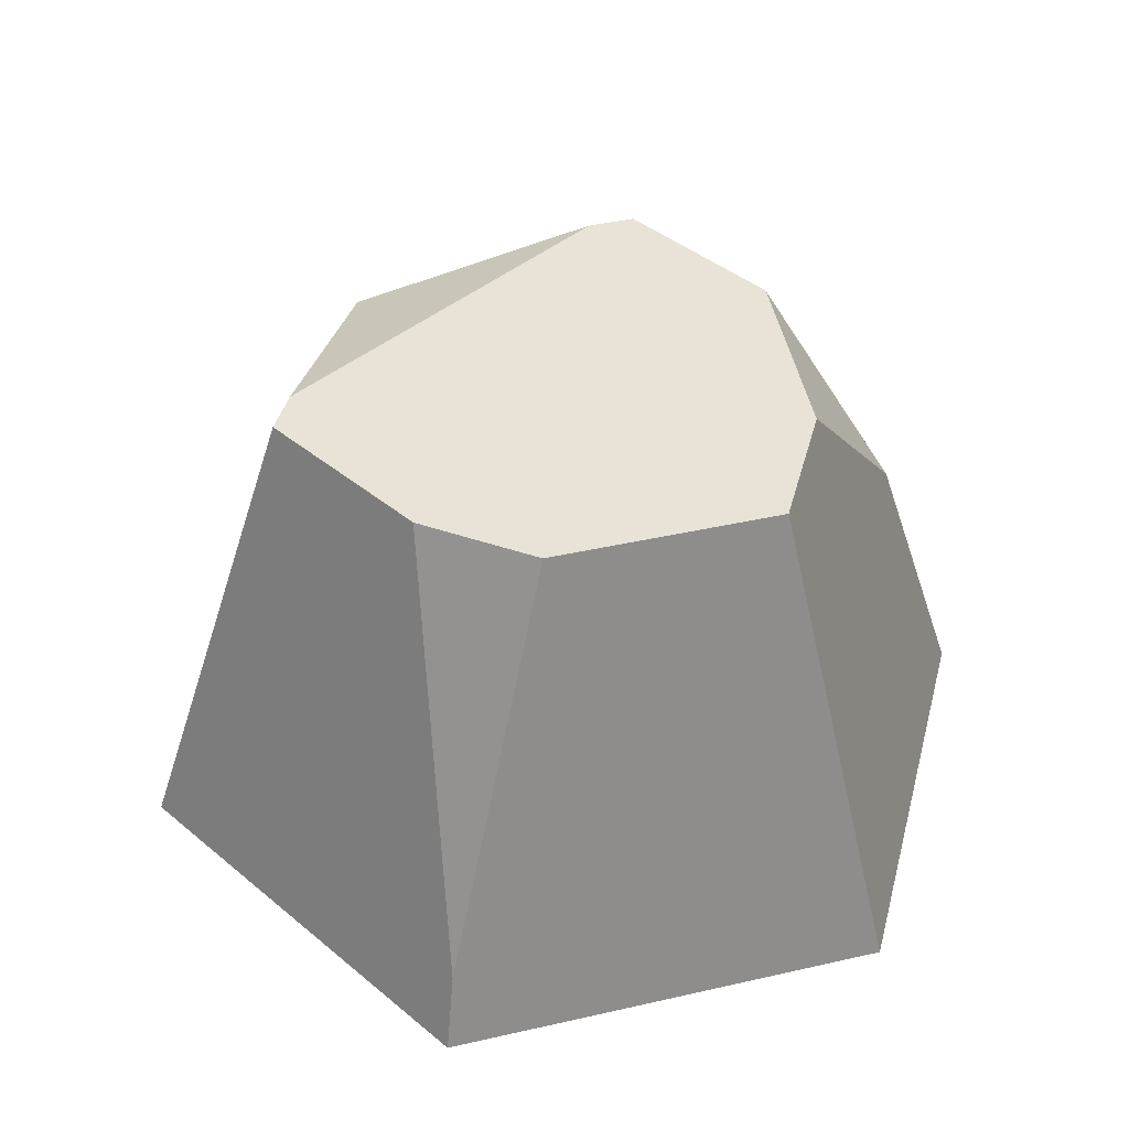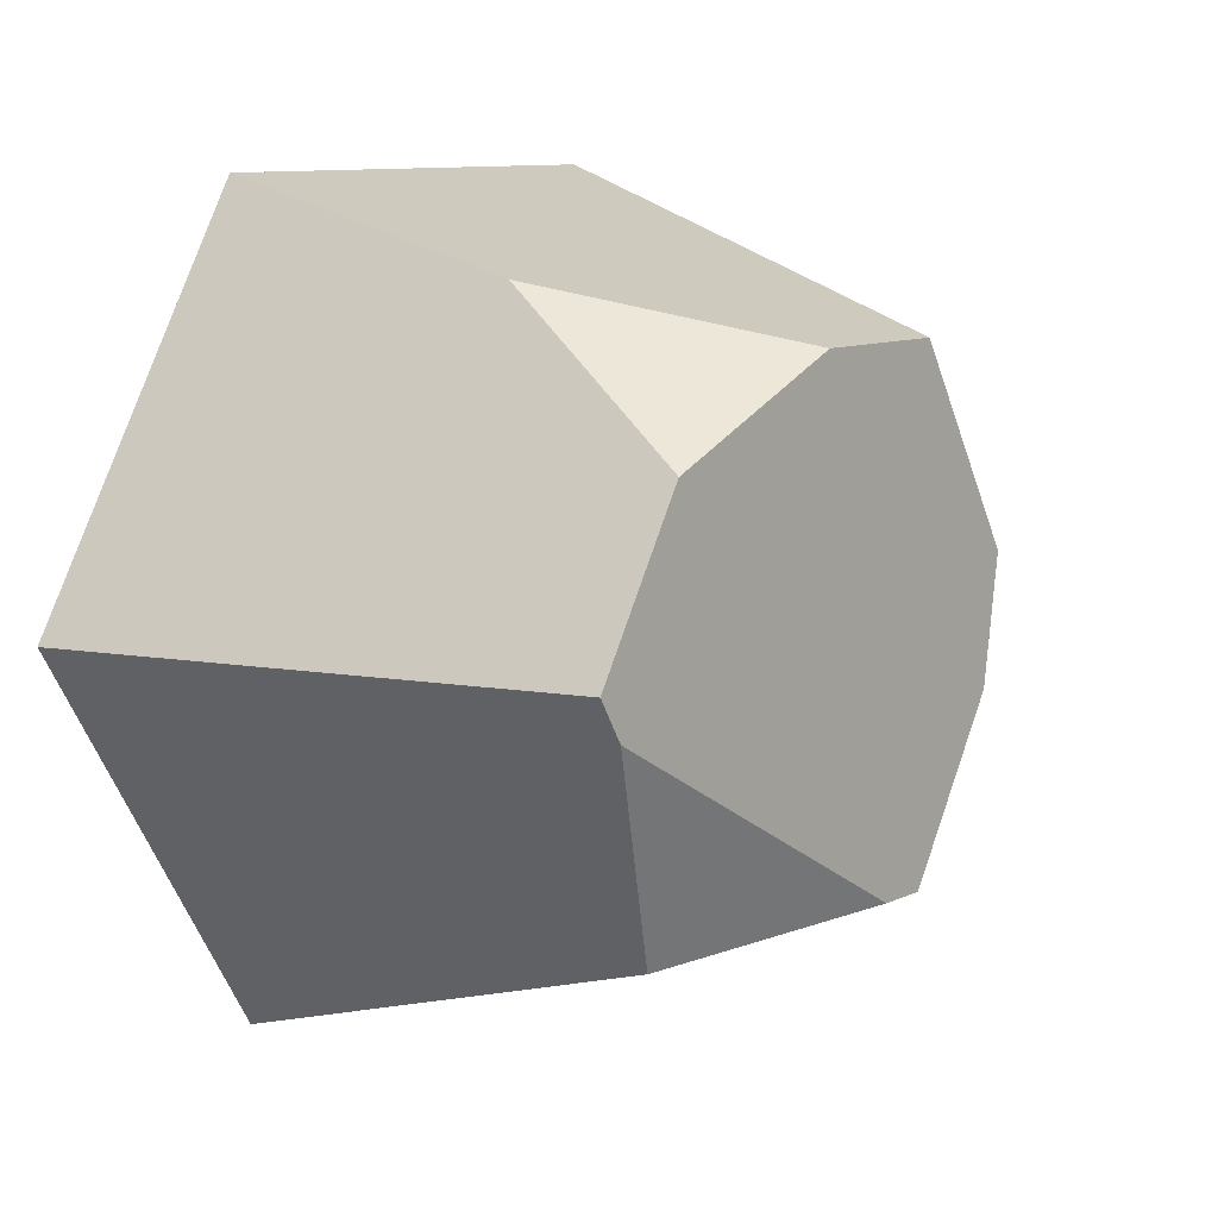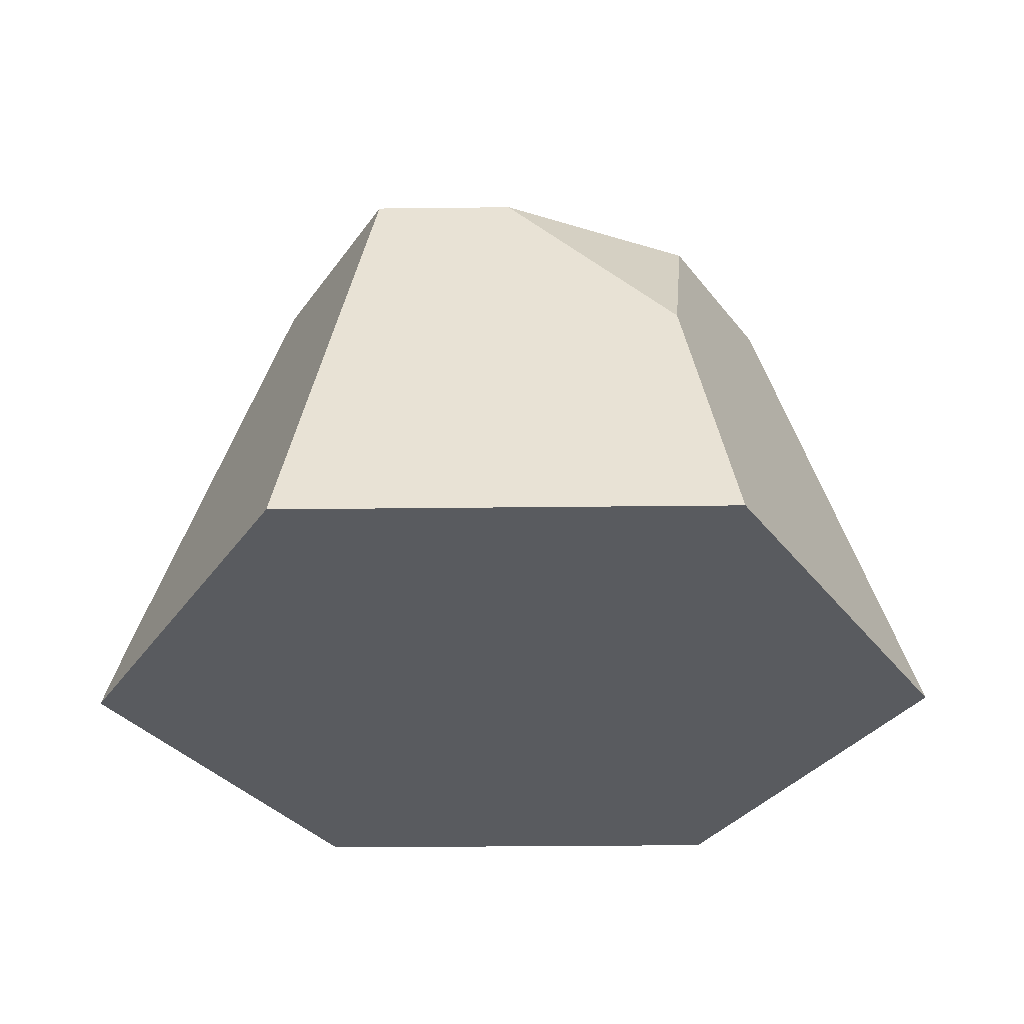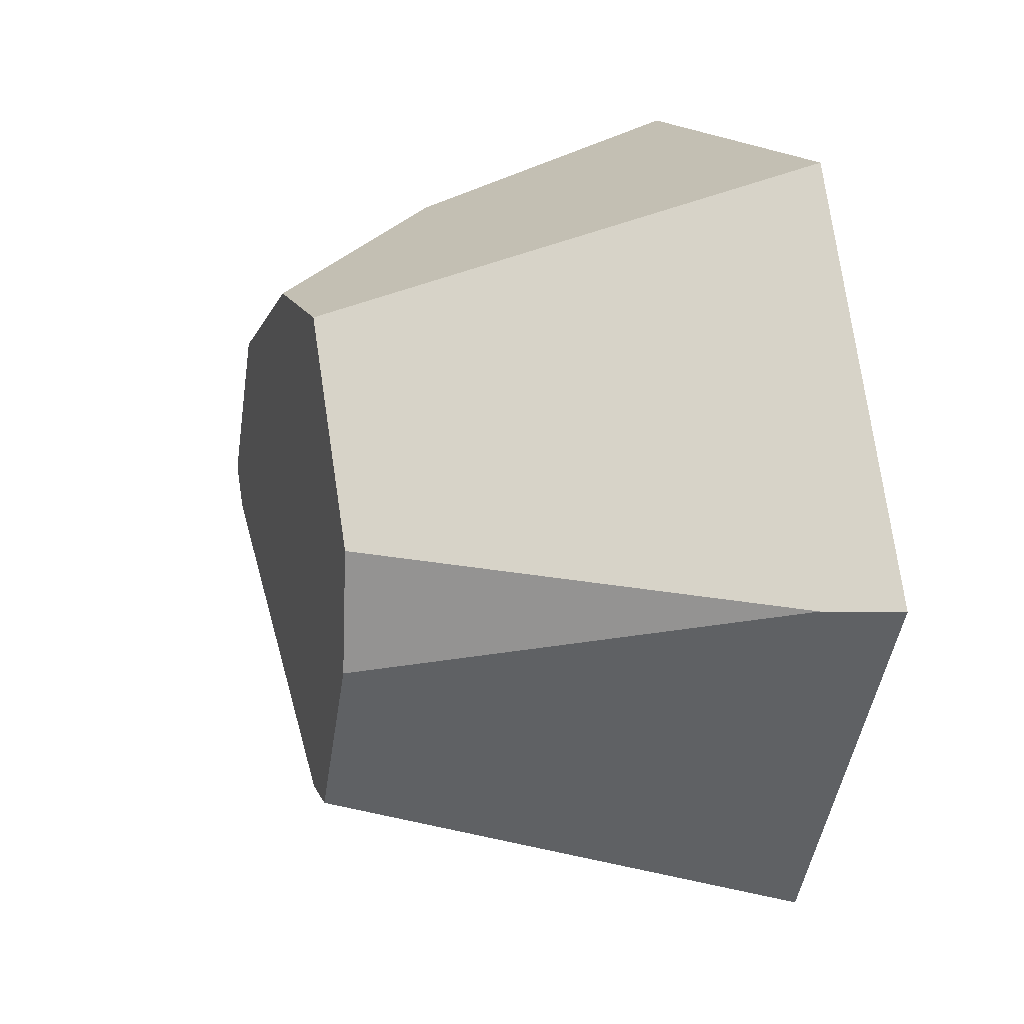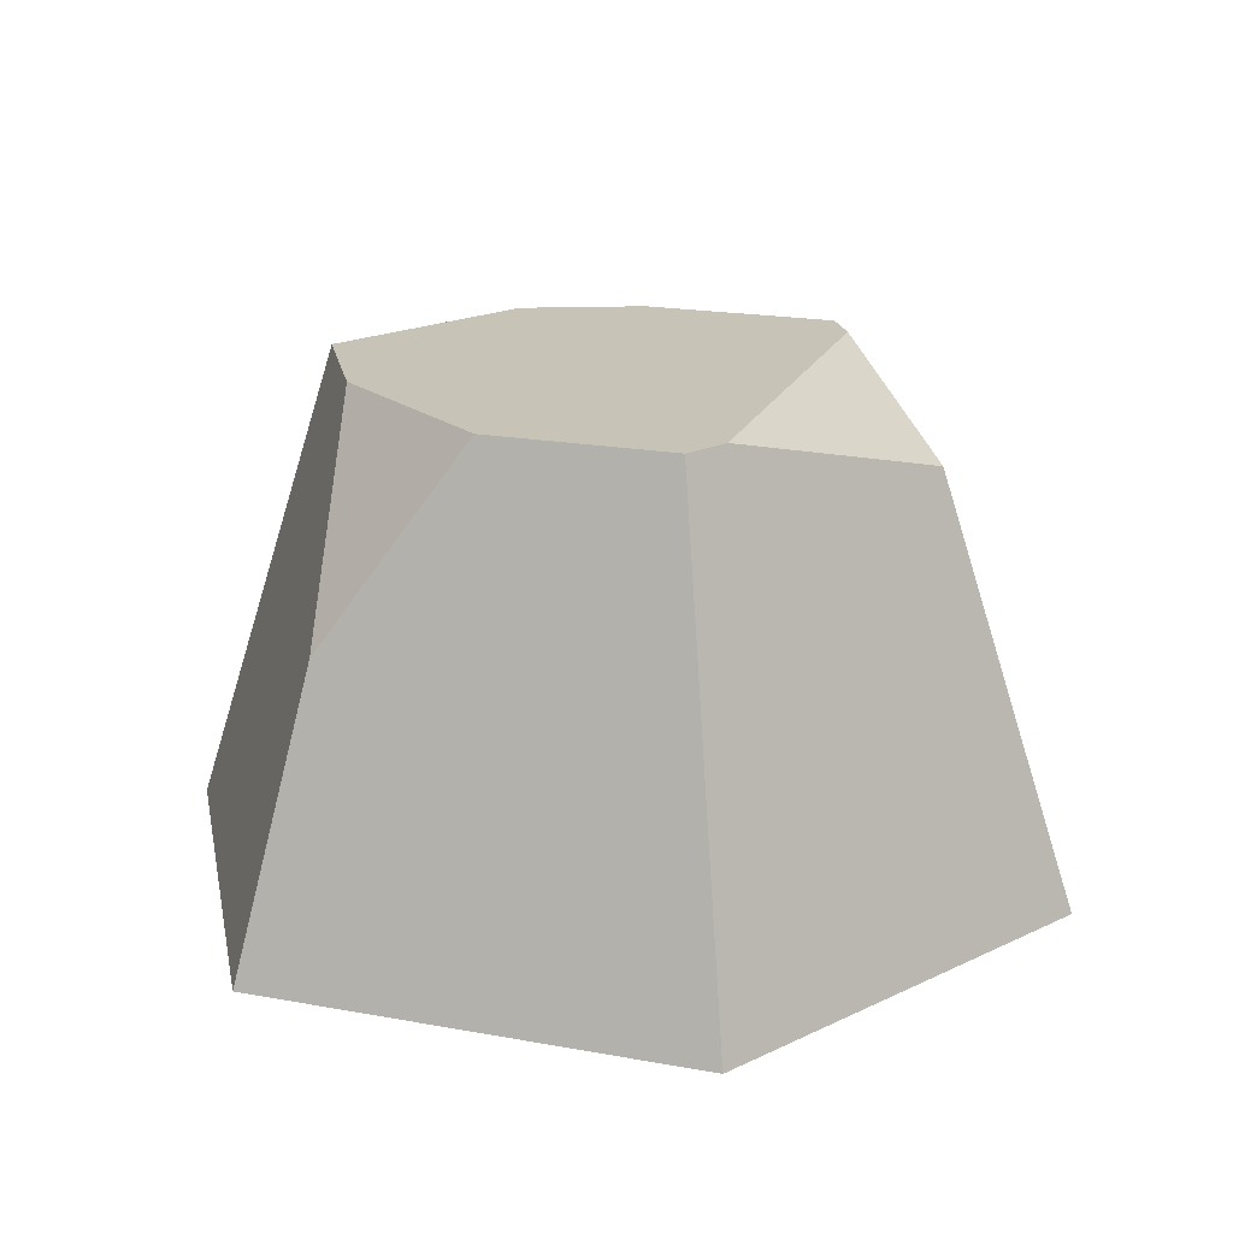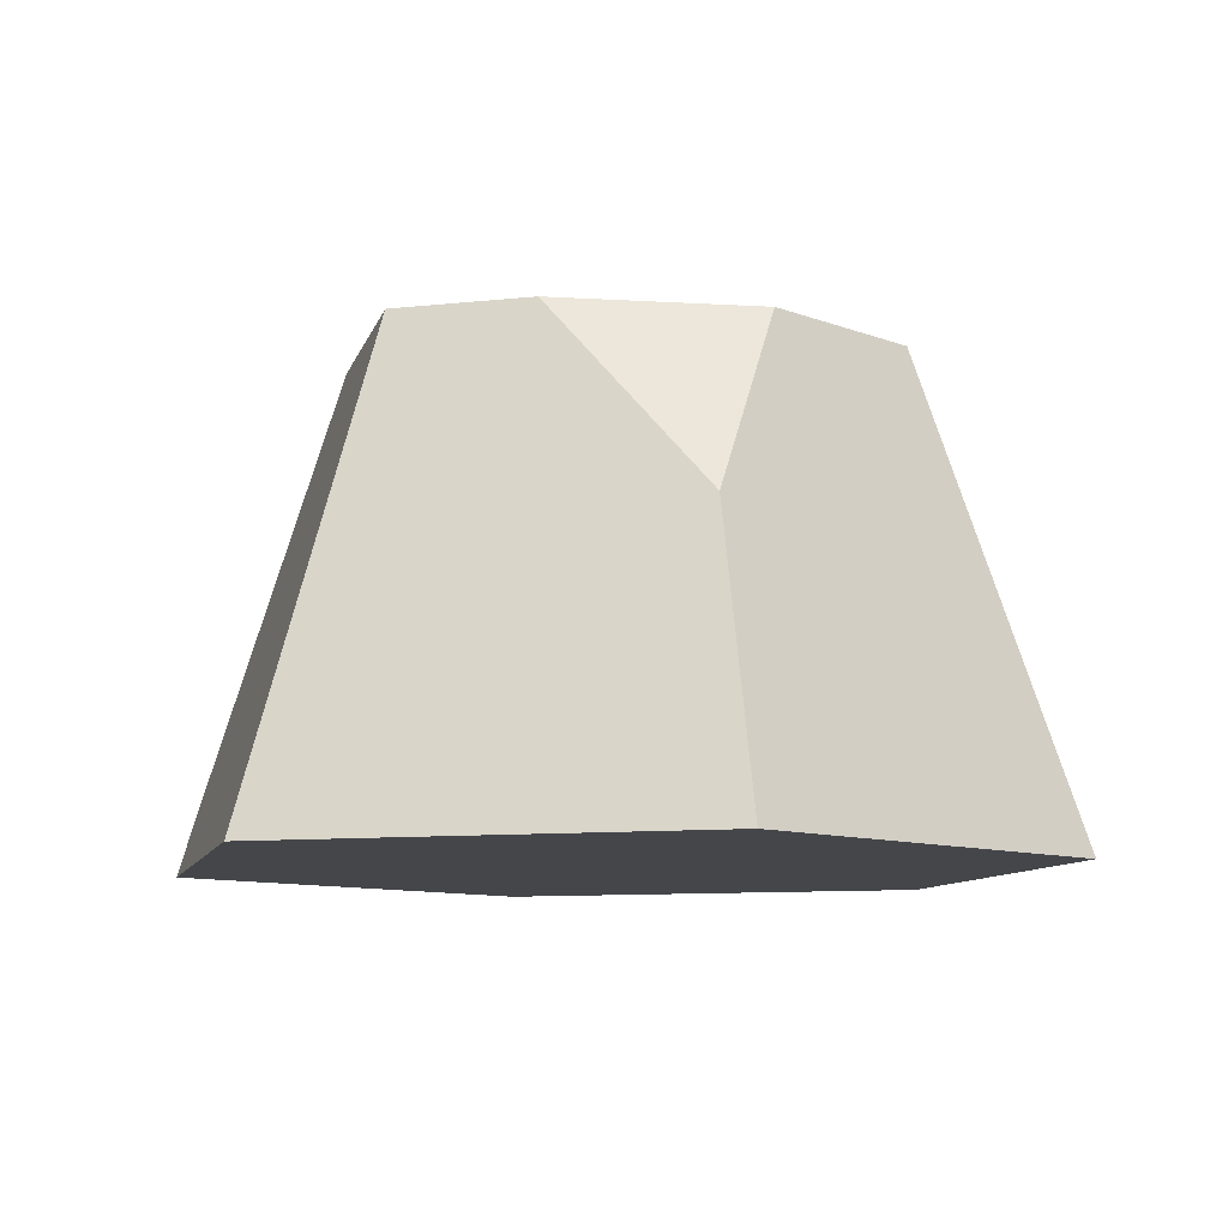
<metadata>
{"format":"obj","ext":"obj","renderer":"f3d","projection":"perspective","resolution":1024,"background":"white","views":[{"elev":41.9,"azim":-75.3,"up":"+Y"},{"elev":10.4,"azim":131.3,"up":"+Z"},{"elev":-32.6,"azim":0.9,"up":"+Y"},{"elev":15.0,"azim":-107.2,"up":"+Z"},{"elev":19.8,"azim":78.7,"up":"+Y"},{"elev":-9.7,"azim":15.6,"up":"+Y"}]}
</metadata>
<code>
o stone_small4
v 2.129 -0 -0
v -0.6812 2.309 1.18
v -1.231 2.309 0.228
v -0.4527 2.309 -1.18
v 1.362 2.309 -1e-06
v -1.148 2.309 -0.3714
v -0.6812 2.309 -1.18
v 0.8371 1.369 1.45
v 0.7323 2.001 -1.268
v 1.248 2.309 -0.1979
v -1.064 -0 -1.844
v 1.064 -0 -1.844
v 1.064 0 1.844
v -2.129 0 0
v -1.064 0 1.844
v 0 2.309 1.18
v 0.9215 2.309 0.7636
v -2.008 0.3636 0
f 1 8 13
f 8 1 17
f 17 1 5
f 2 6 3
f 6 2 7
f 7 2 16
f 7 16 4
f 4 16 10
f 10 16 17
f 10 17 5
f 6 14 18
f 14 6 11
f 11 6 7
f 8 15 13
f 15 8 2
f 2 8 16
f 7 12 11
f 12 7 9
f 1 10 5
f 10 1 12
f 10 12 9
f 11 15 14
f 15 11 12
f 15 12 13
f 13 12 1
f 2 14 15
f 14 2 3
f 14 3 18
f 16 8 17
f 10 9 4
f 6 18 3
f 9 7 4

</code>
